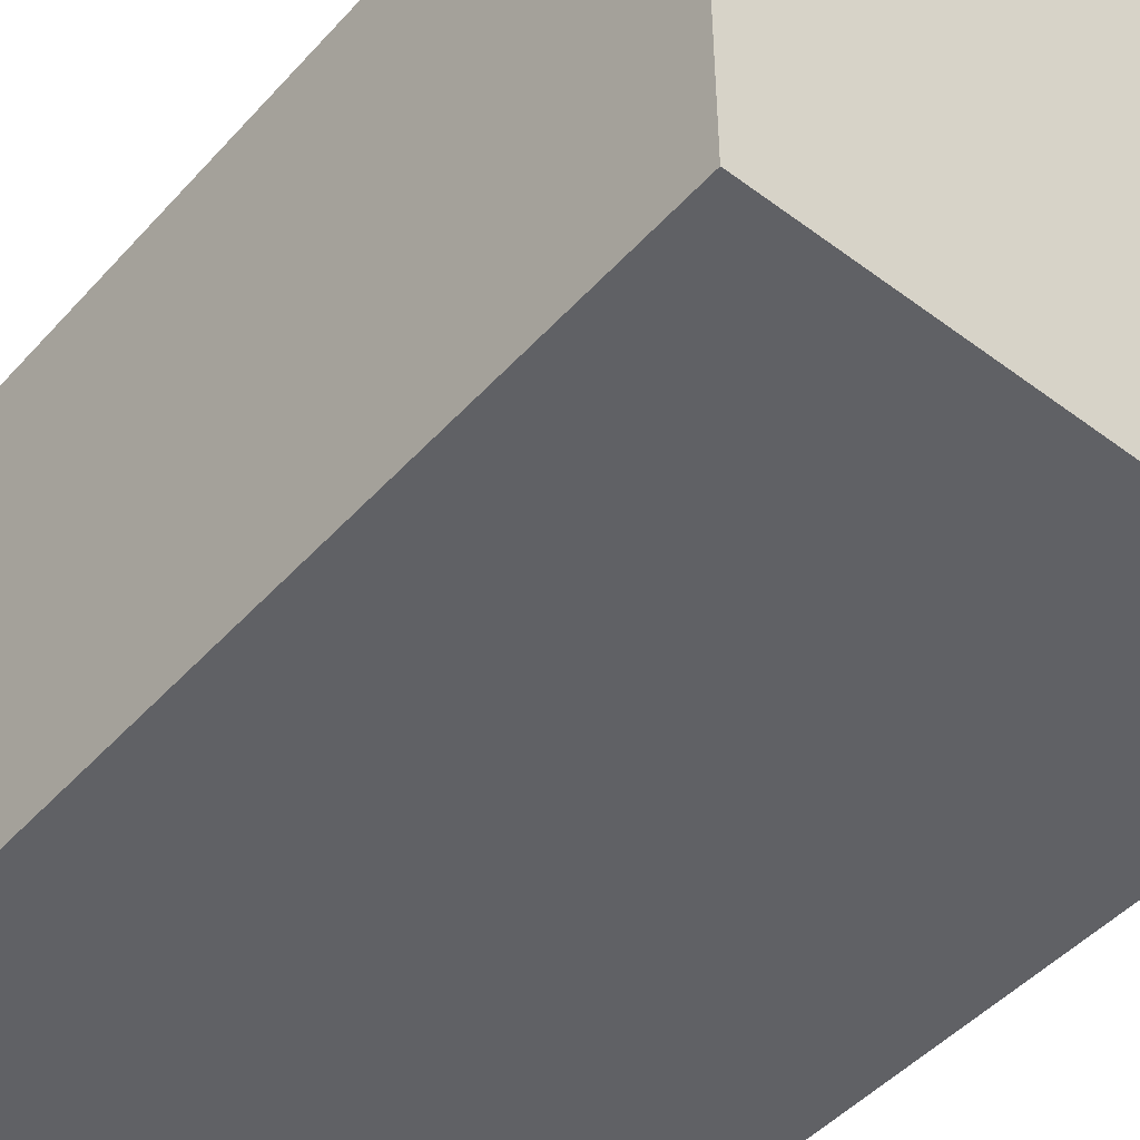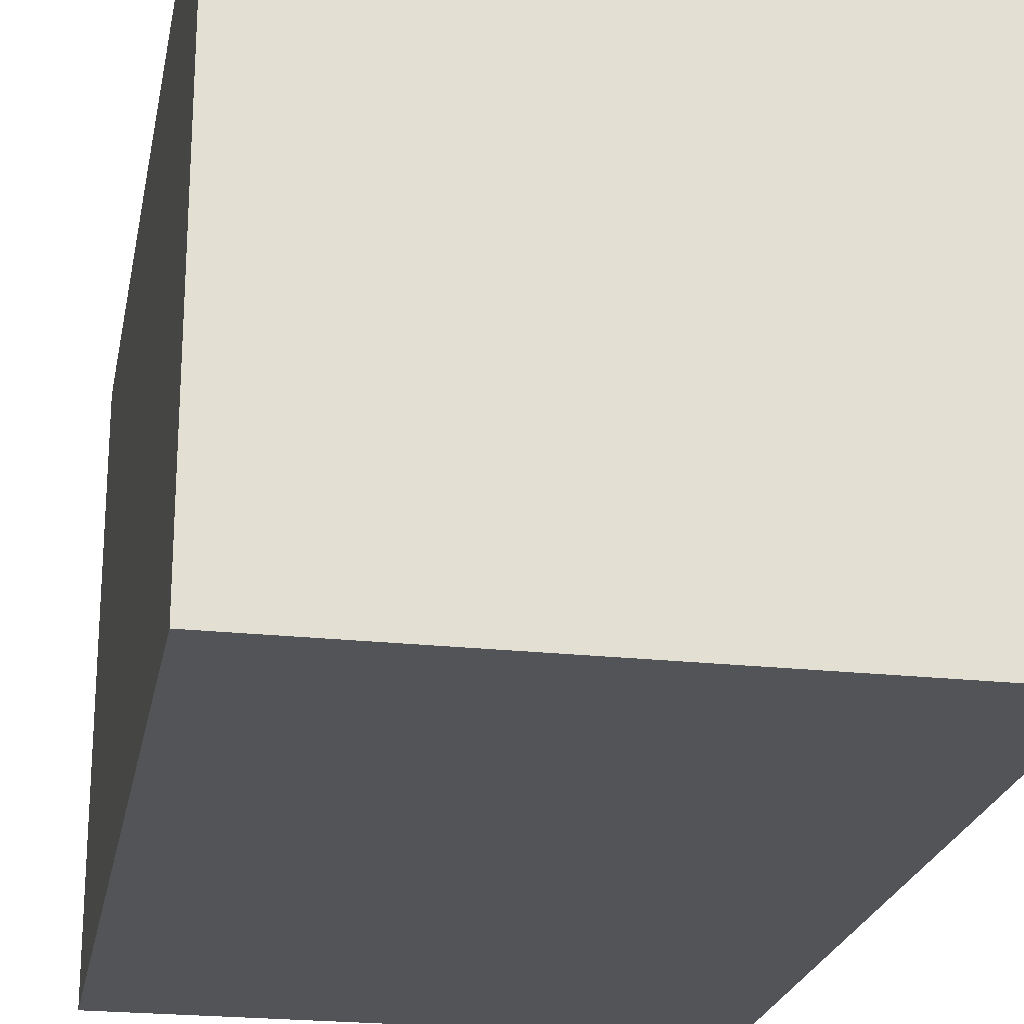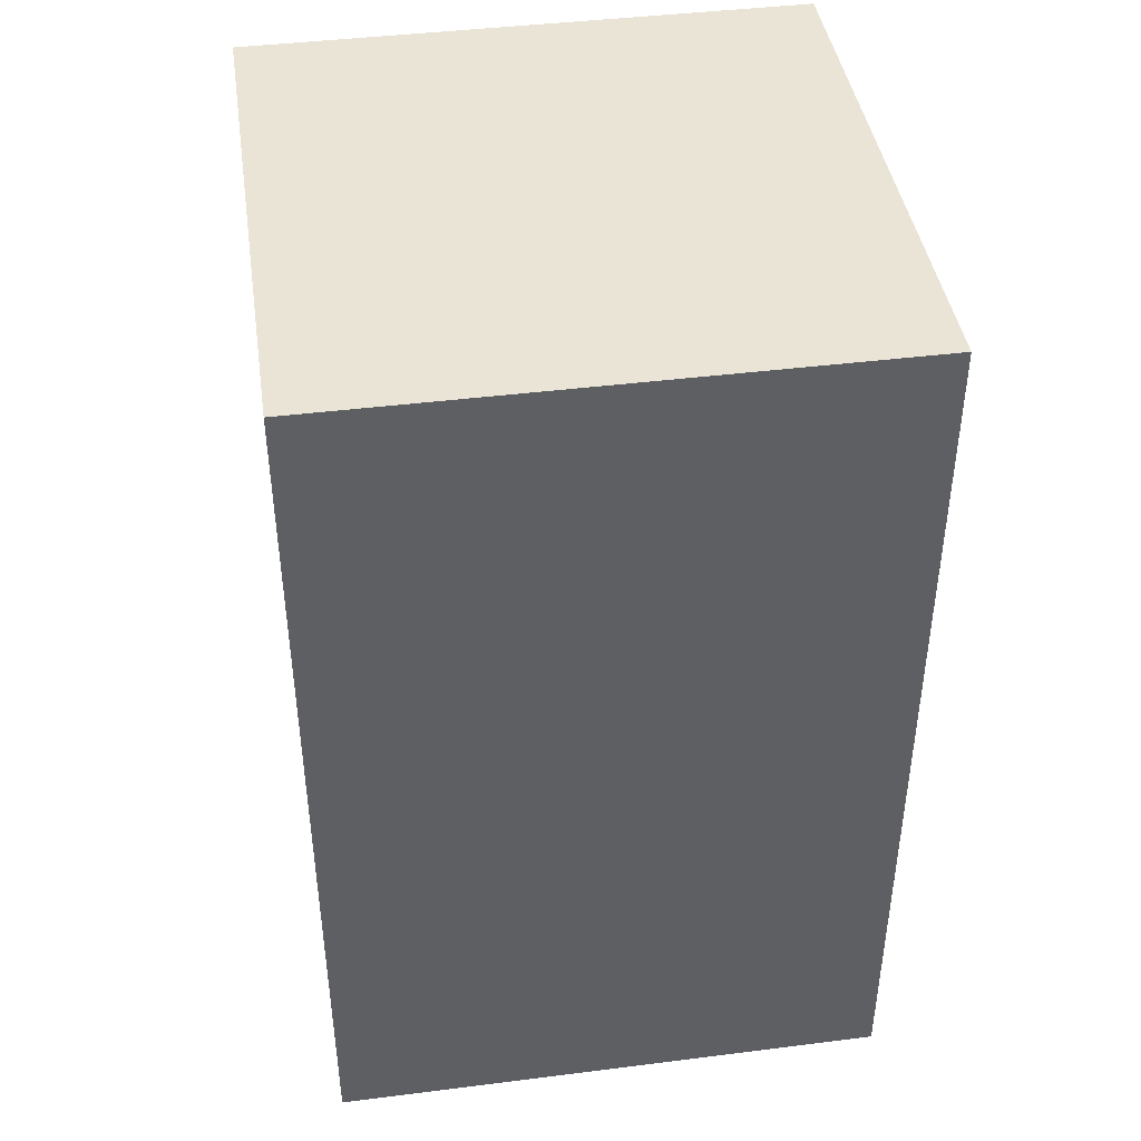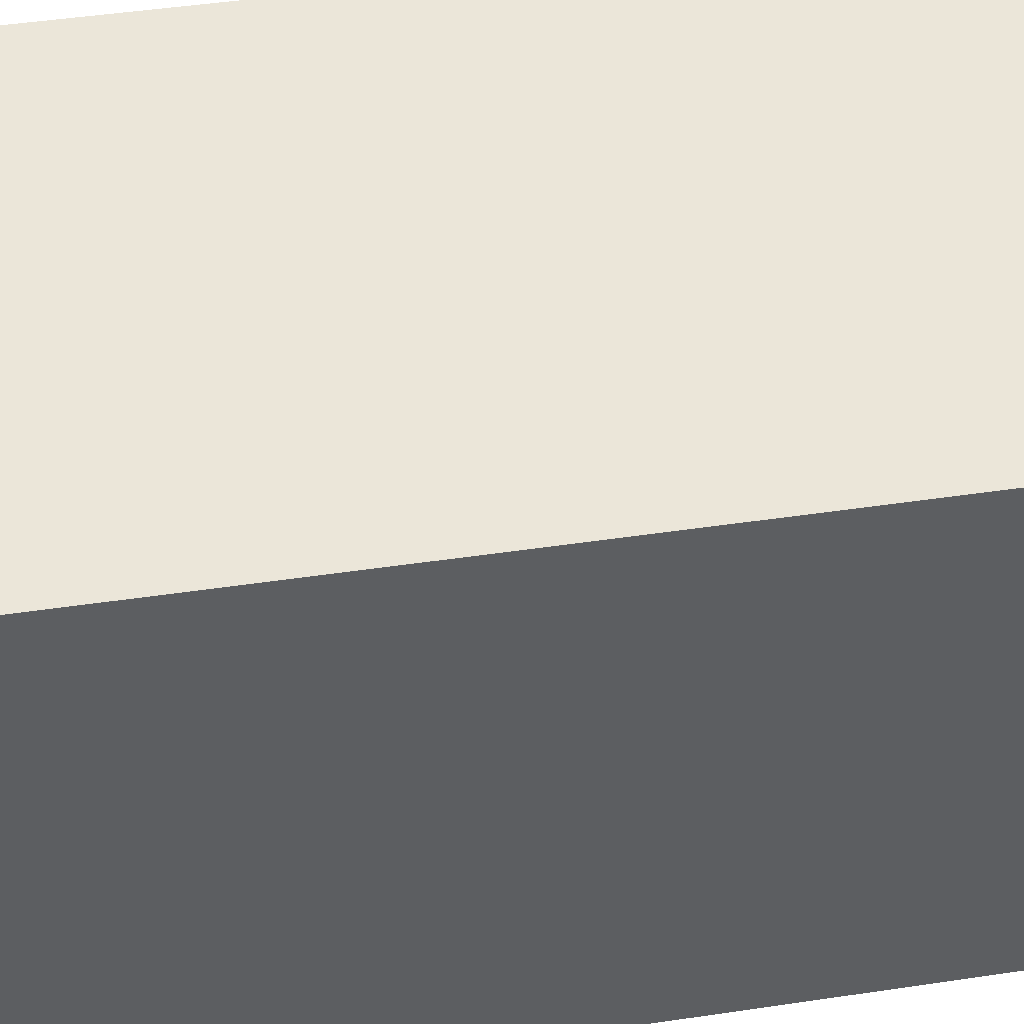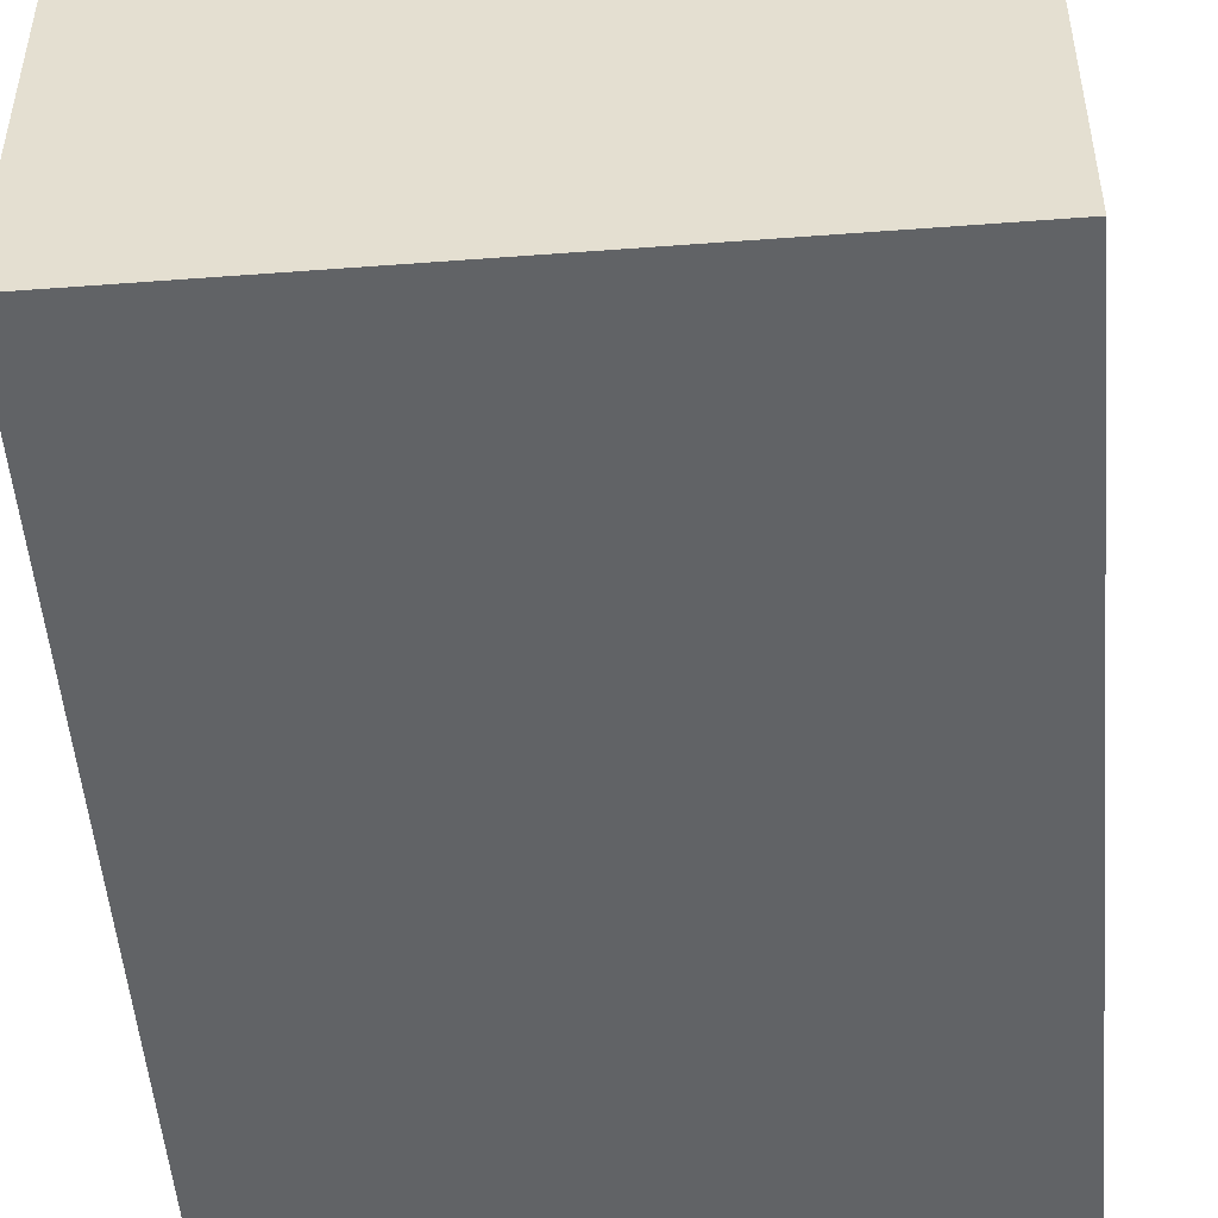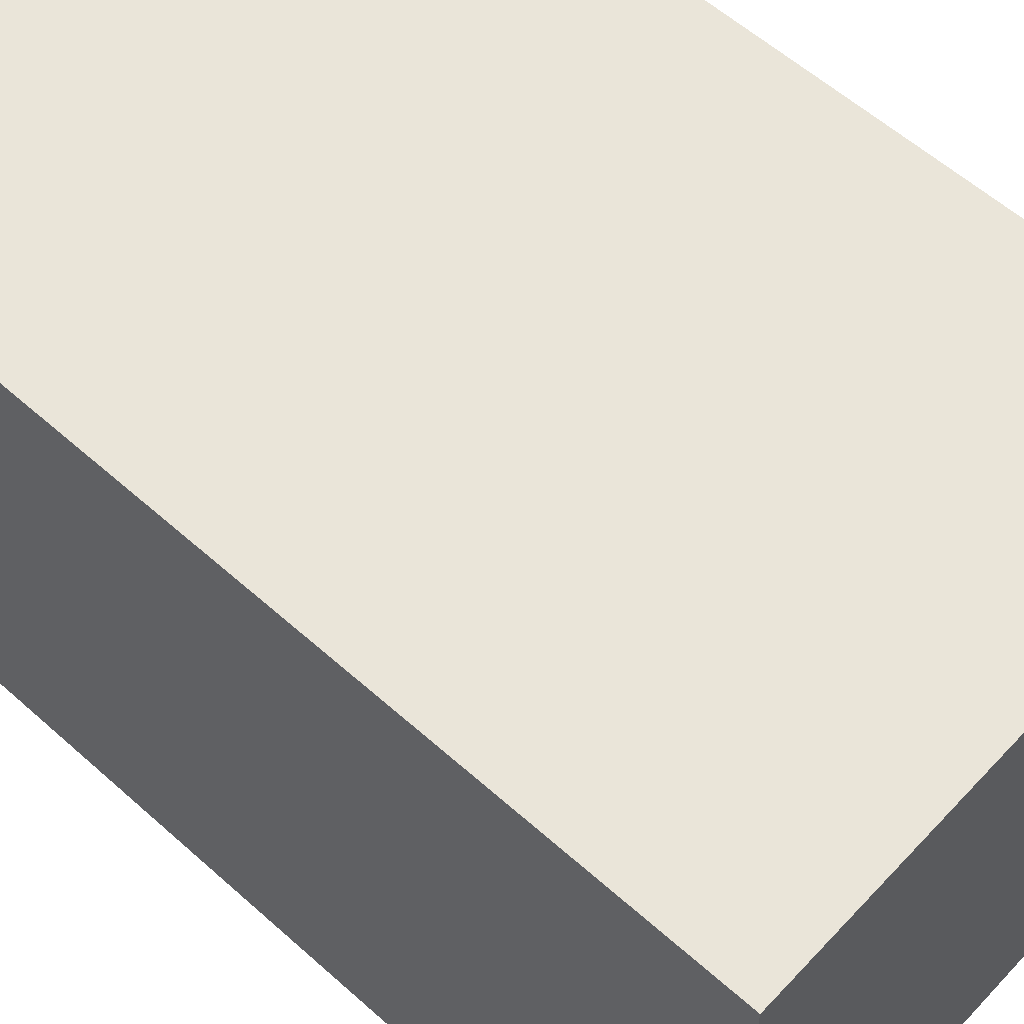
<metadata>
{"format":"obj","ext":"obj","renderer":"f3d","projection":"perspective","resolution":1024,"background":"white","views":[{"elev":-48.0,"azim":140.1,"up":"+Z"},{"elev":-22.8,"azim":169.5,"up":"+Z"},{"elev":42.7,"azim":-98.5,"up":"+Y"},{"elev":48.1,"azim":80.6,"up":"+Z"},{"elev":-50.8,"azim":-175.3,"up":"+Z"},{"elev":58.6,"azim":132.6,"up":"+Z"}]}
</metadata>
<code>
o Cube
v 1 1 -1
v 1 -1 -1
v 1 1 1
v 1 -1 1
v -1 1 -1
v -1 -1 -1
v -1 1 1
v -1 -1 1
v 1 2.24 -1
v 1 2.24 1
v -1 2.24 -1
v -1 2.24 1
f 5 7 12 11
f 4 3 7 8
f 8 7 5 6
f 6 2 4 8
f 2 1 3 4
f 6 5 1 2
f 9 11 12 10
f 3 1 9 10
f 1 5 11 9
f 7 3 10 12

</code>
